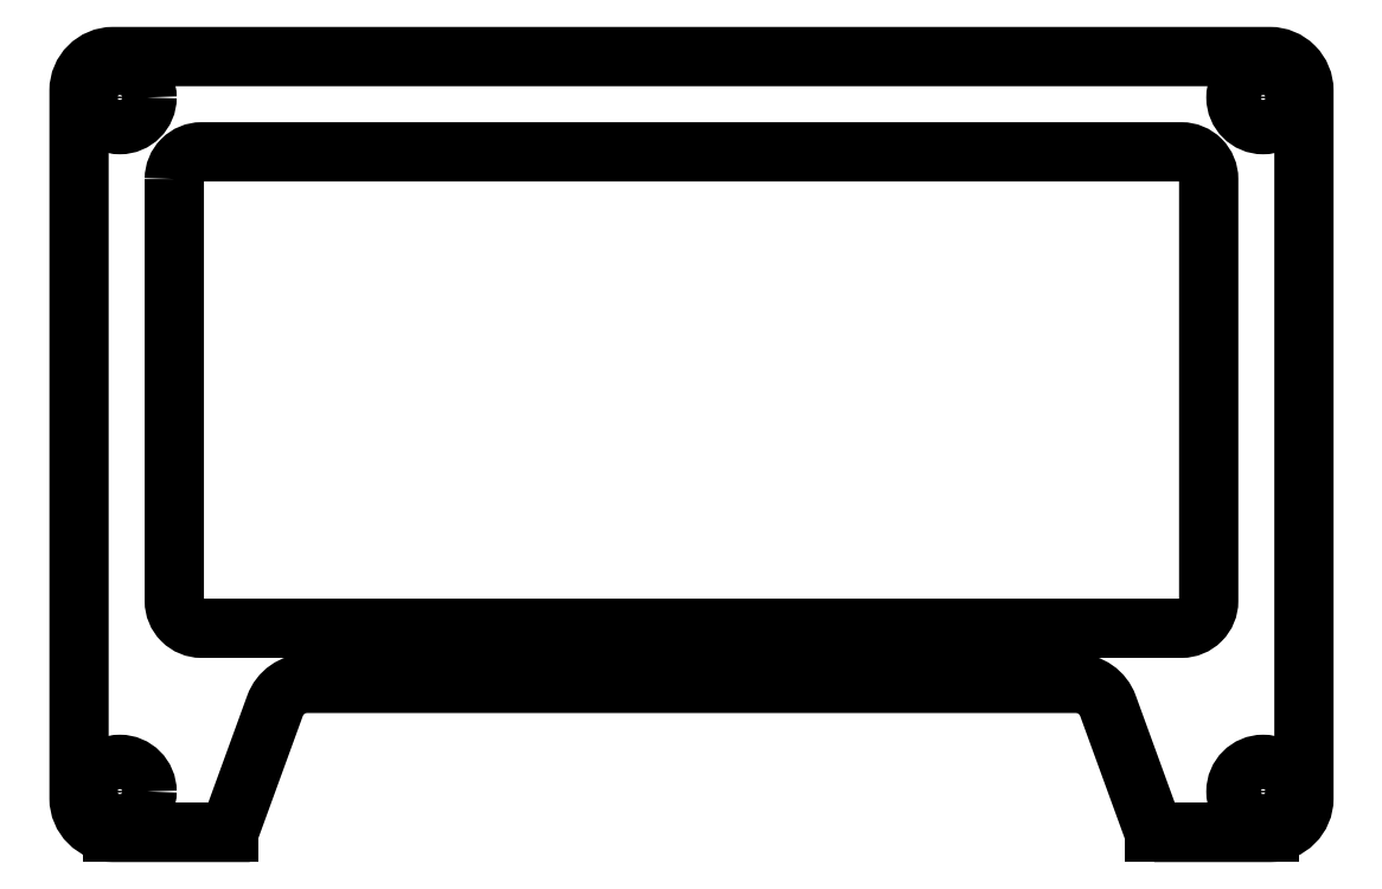
<metadata>
{"format":"dxf","ext":"dxf","renderer":"ezdxf+matplotlib","layout":"modelspace","background":"white","min_lineweight":24,"dpi":150}
</metadata>
<code>
0
SECTION
2
ENTITIES
0
LWPOLYLINE
8
0
90
14
70
1
43
0
10
2295
20
-1457
10
2261
20
-1364
42
0.3153
10
2237
20
-1347
10
1673
20
-1347
42
0.3153
10
1649
20
-1364
10
1615
20
-1457
10
1530
20
-1457
42
-0.4142
10
1505
20
-1432
10
1505
20
-911.8
42
-0.4142
10
1530
20
-886.8
10
2380
20
-886.8
42
-0.4142
10
2405
20
-911.8
10
2405
20
-1432
42
-0.4142
10
2380
20
-1457
0
CIRCLE
8
0
10
1535
20
-916.8
30
0
40
20
210
0
220
0
230
1
0
LWPOLYLINE
8
0
90
8
70
1
43
0
10
1575
20
-976.8
10
1575
20
-1287
42
0.4142
10
1595
20
-1307
10
2315
20
-1307
42
0.4142
10
2335
20
-1287
10
2335
20
-976.8
42
0.4142
10
2315
20
-956.8
10
1595
20
-956.8
42
0.4142
0
CIRCLE
8
0
10
2375
20
-916.8
30
0
40
20
210
0
220
0
230
1
0
LINE
8
0
10
1615
20
-1457
30
0
11
1530
21
-1457
31
0
0
CIRCLE
8
0
10
1535
20
-1427
30
0
40
20
210
0
220
0
230
1
0
CIRCLE
8
0
10
2375
20
-1427
30
0
40
20
210
0
220
0
230
1
0
LINE
8
0
10
2380
20
-1457
30
0
11
2295
21
-1457
31
0
0
ENDSEC
0
EOF

</code>
